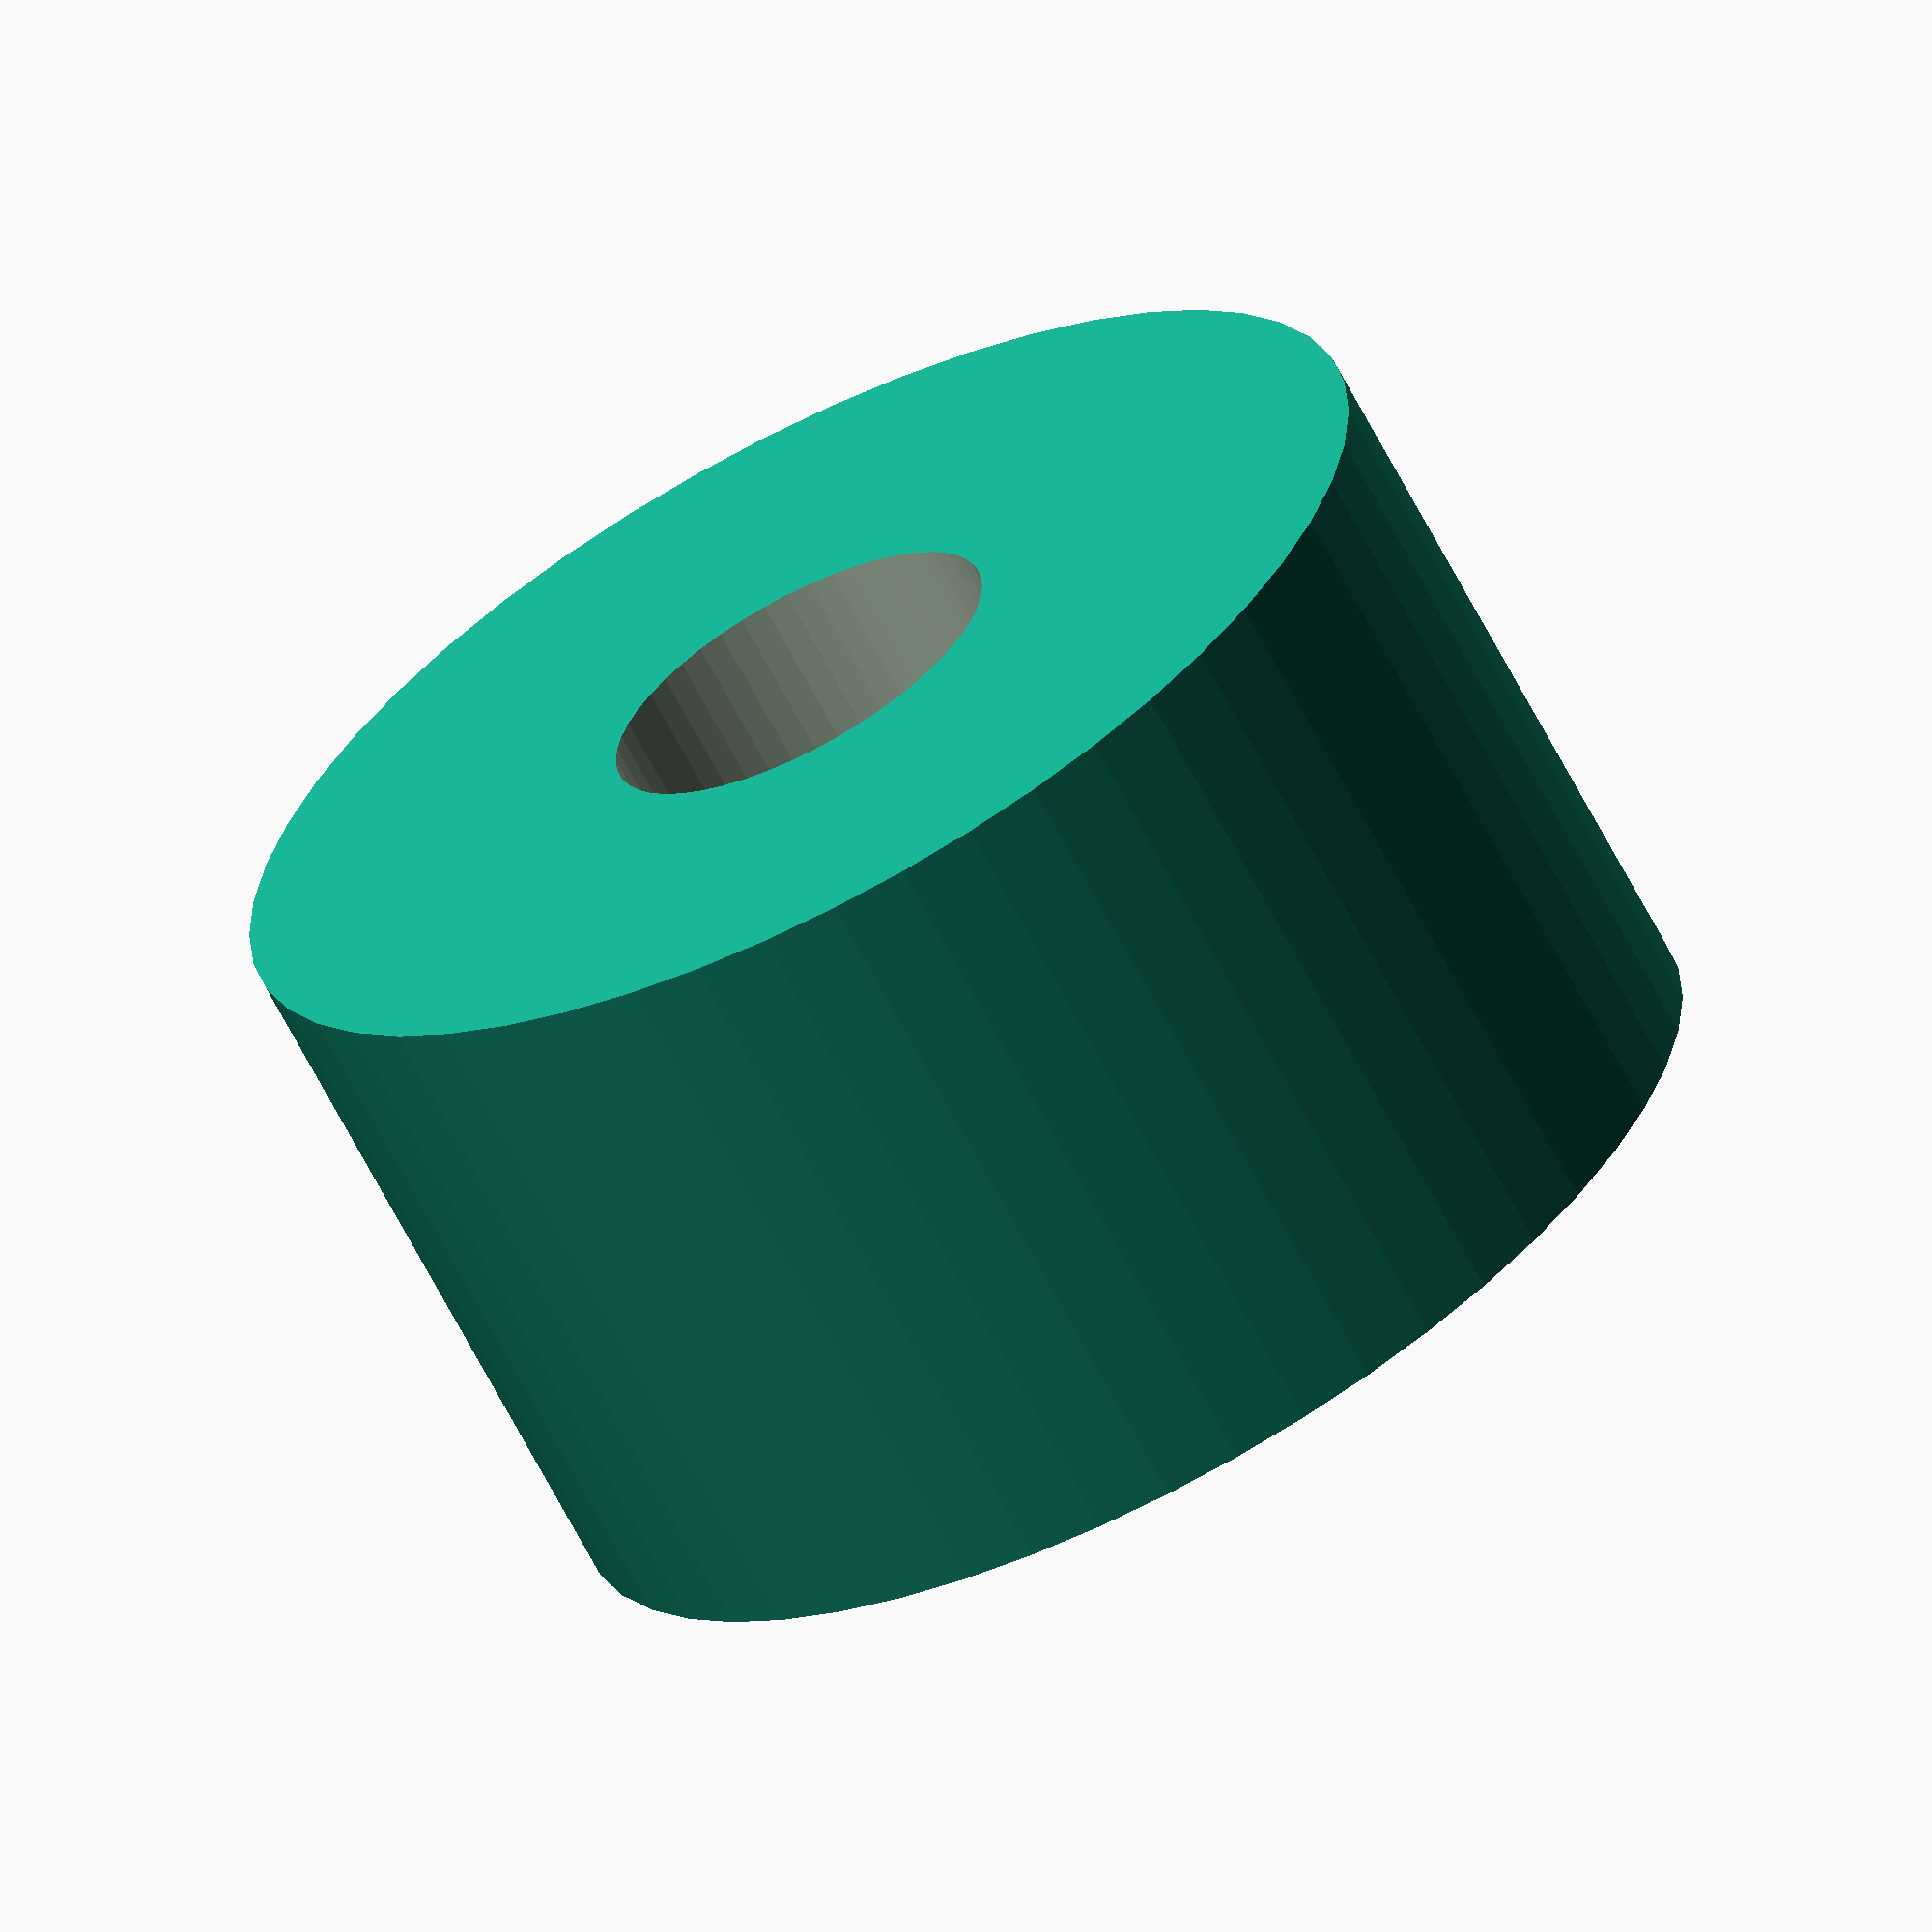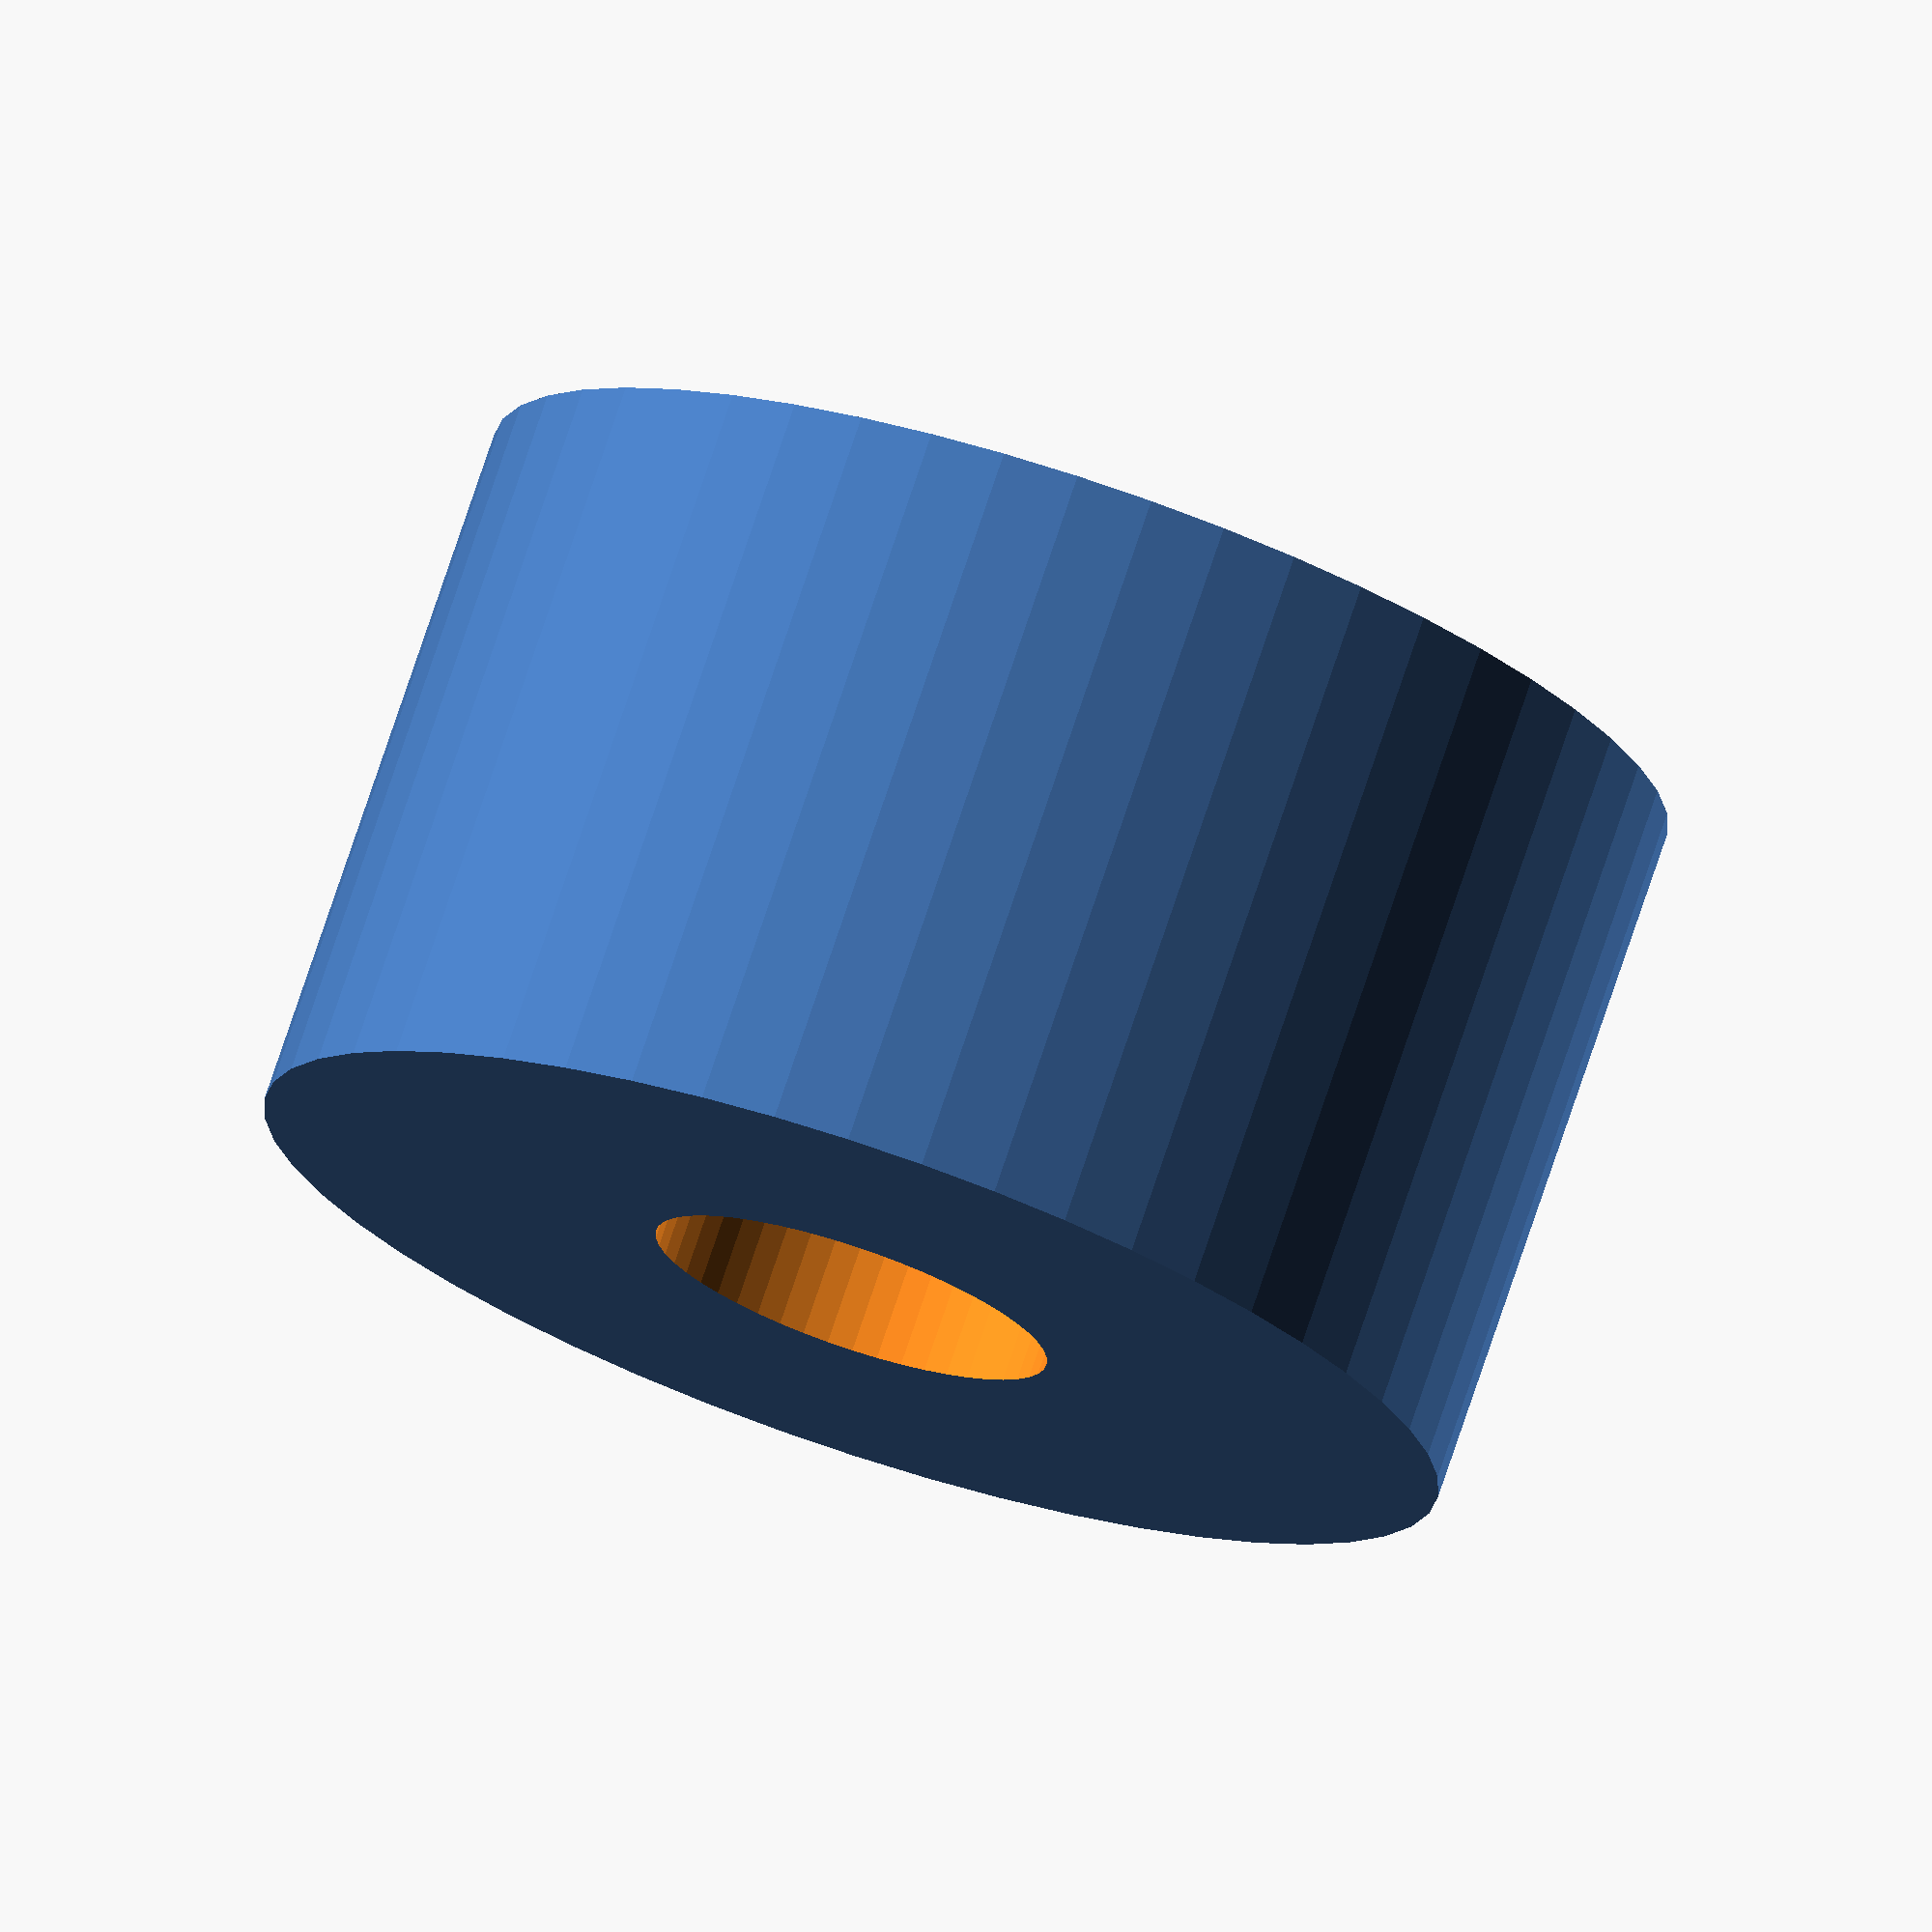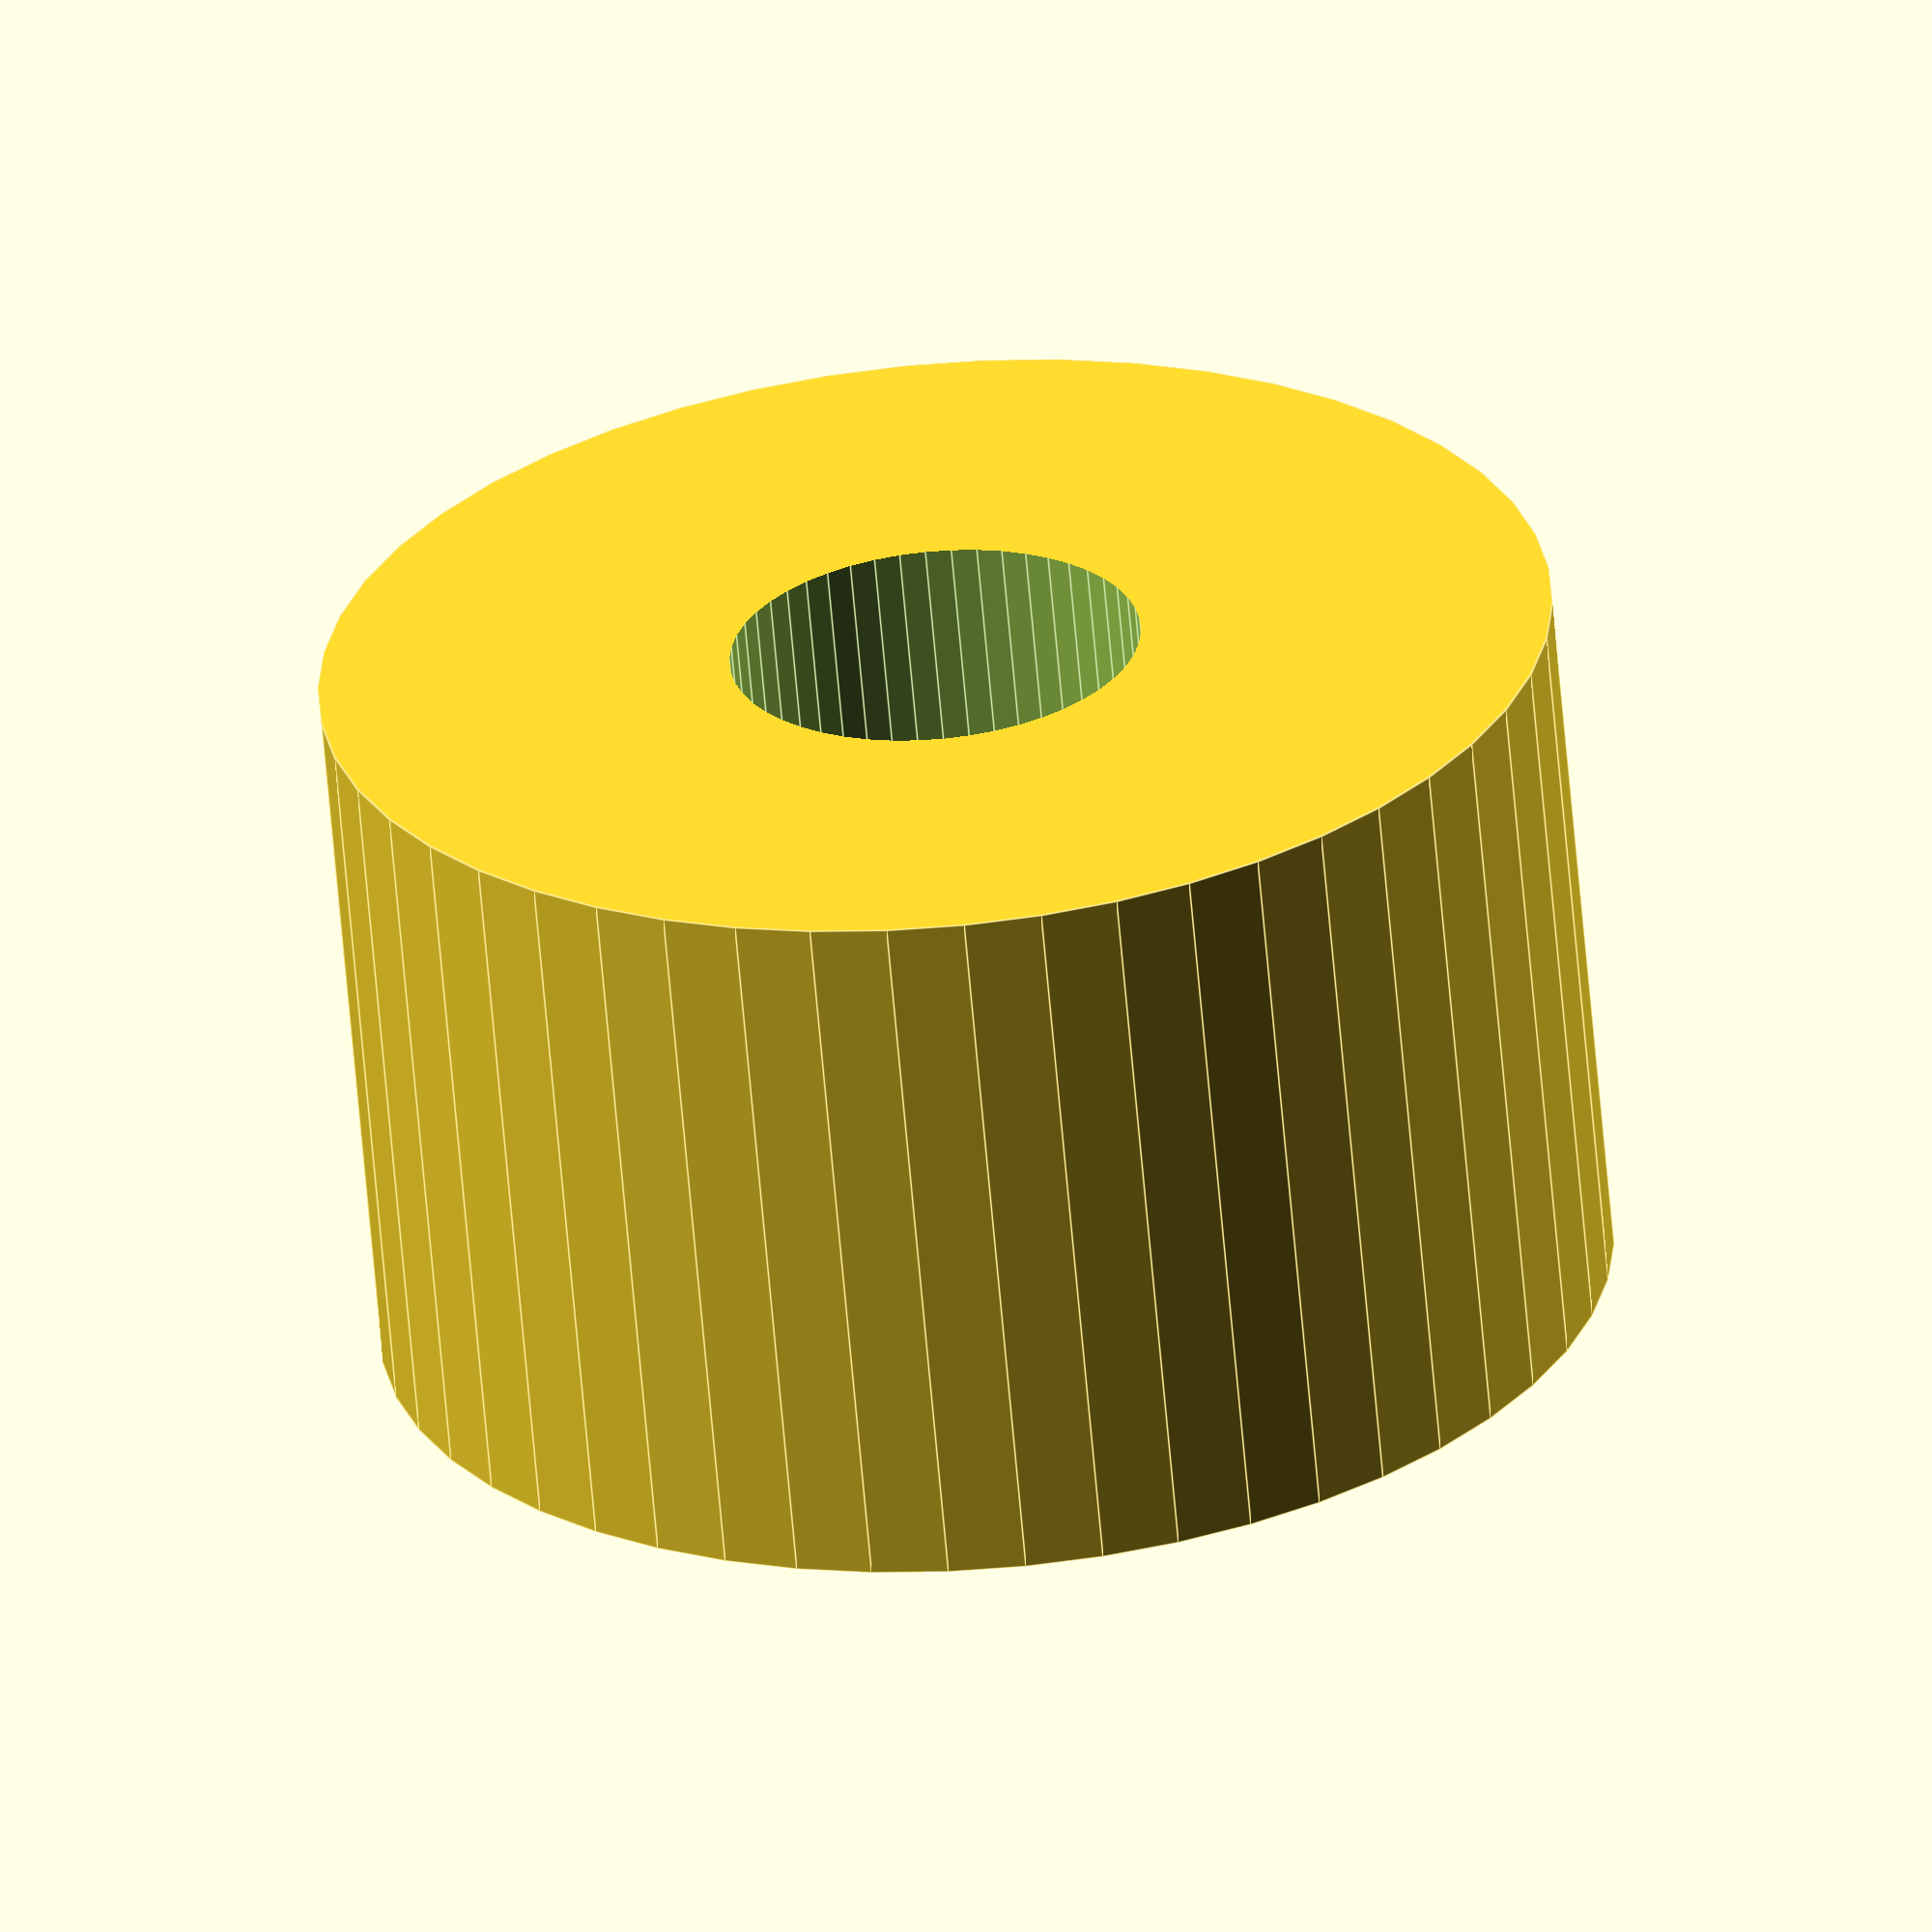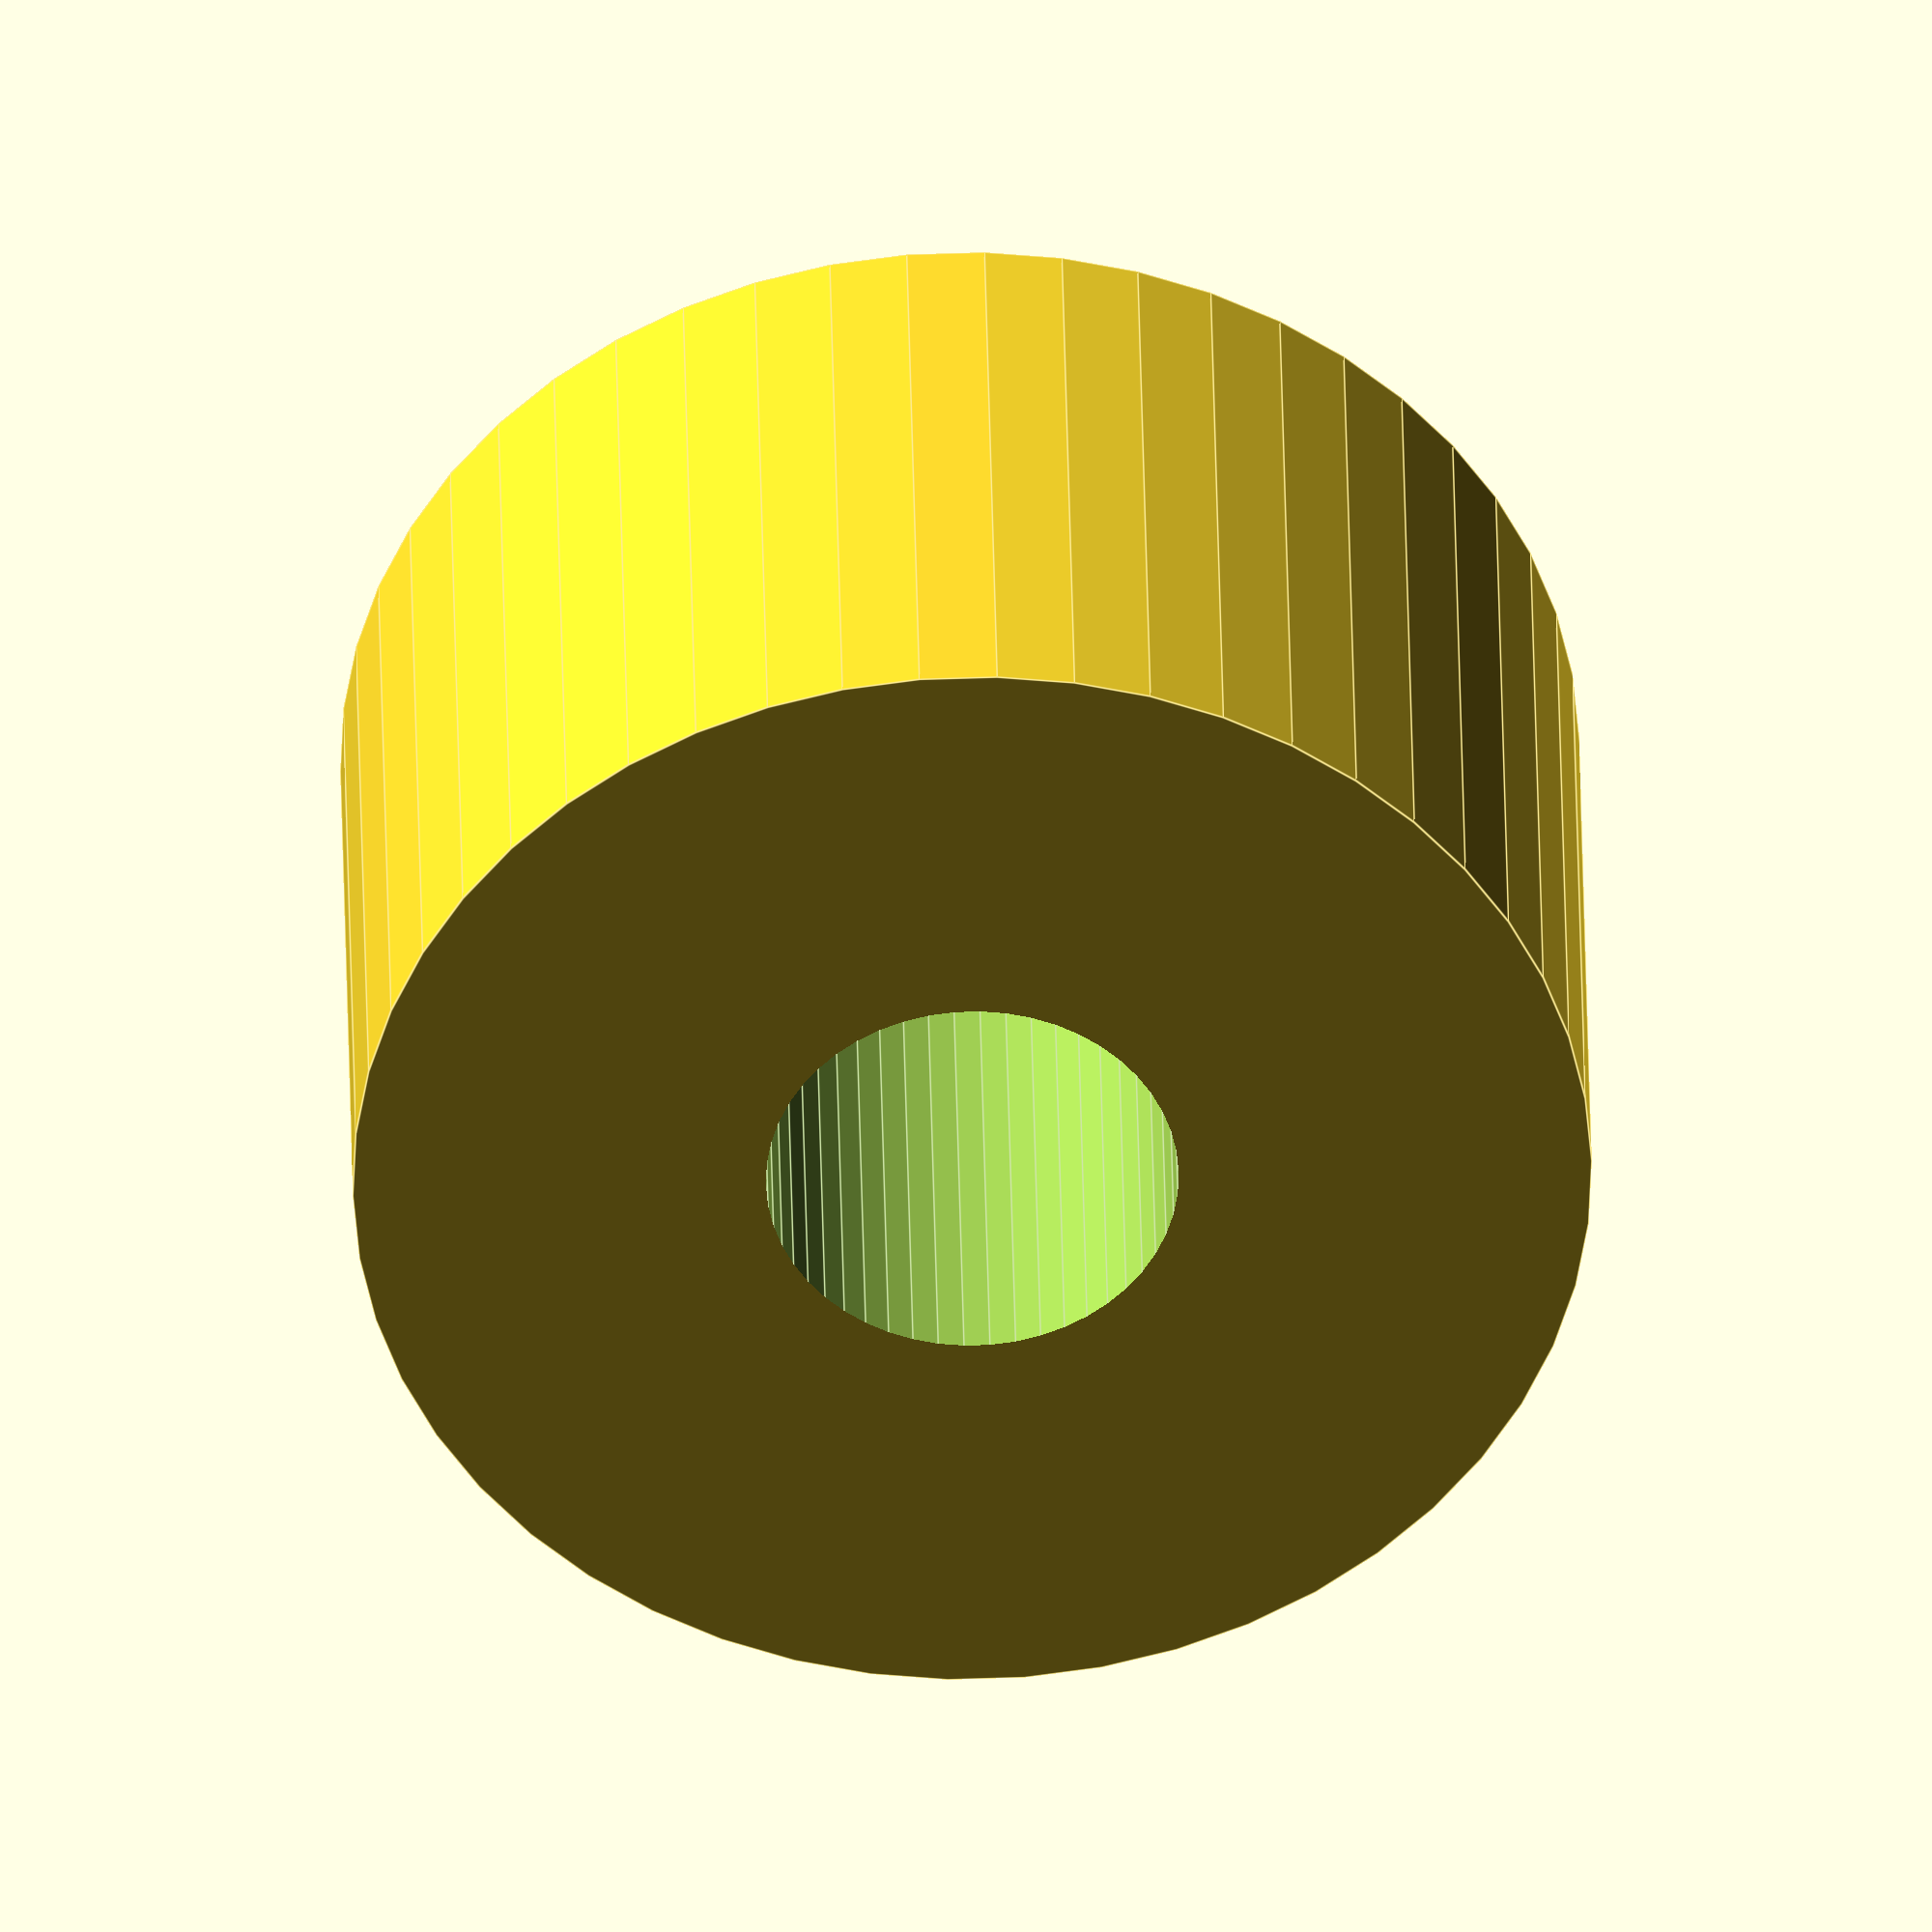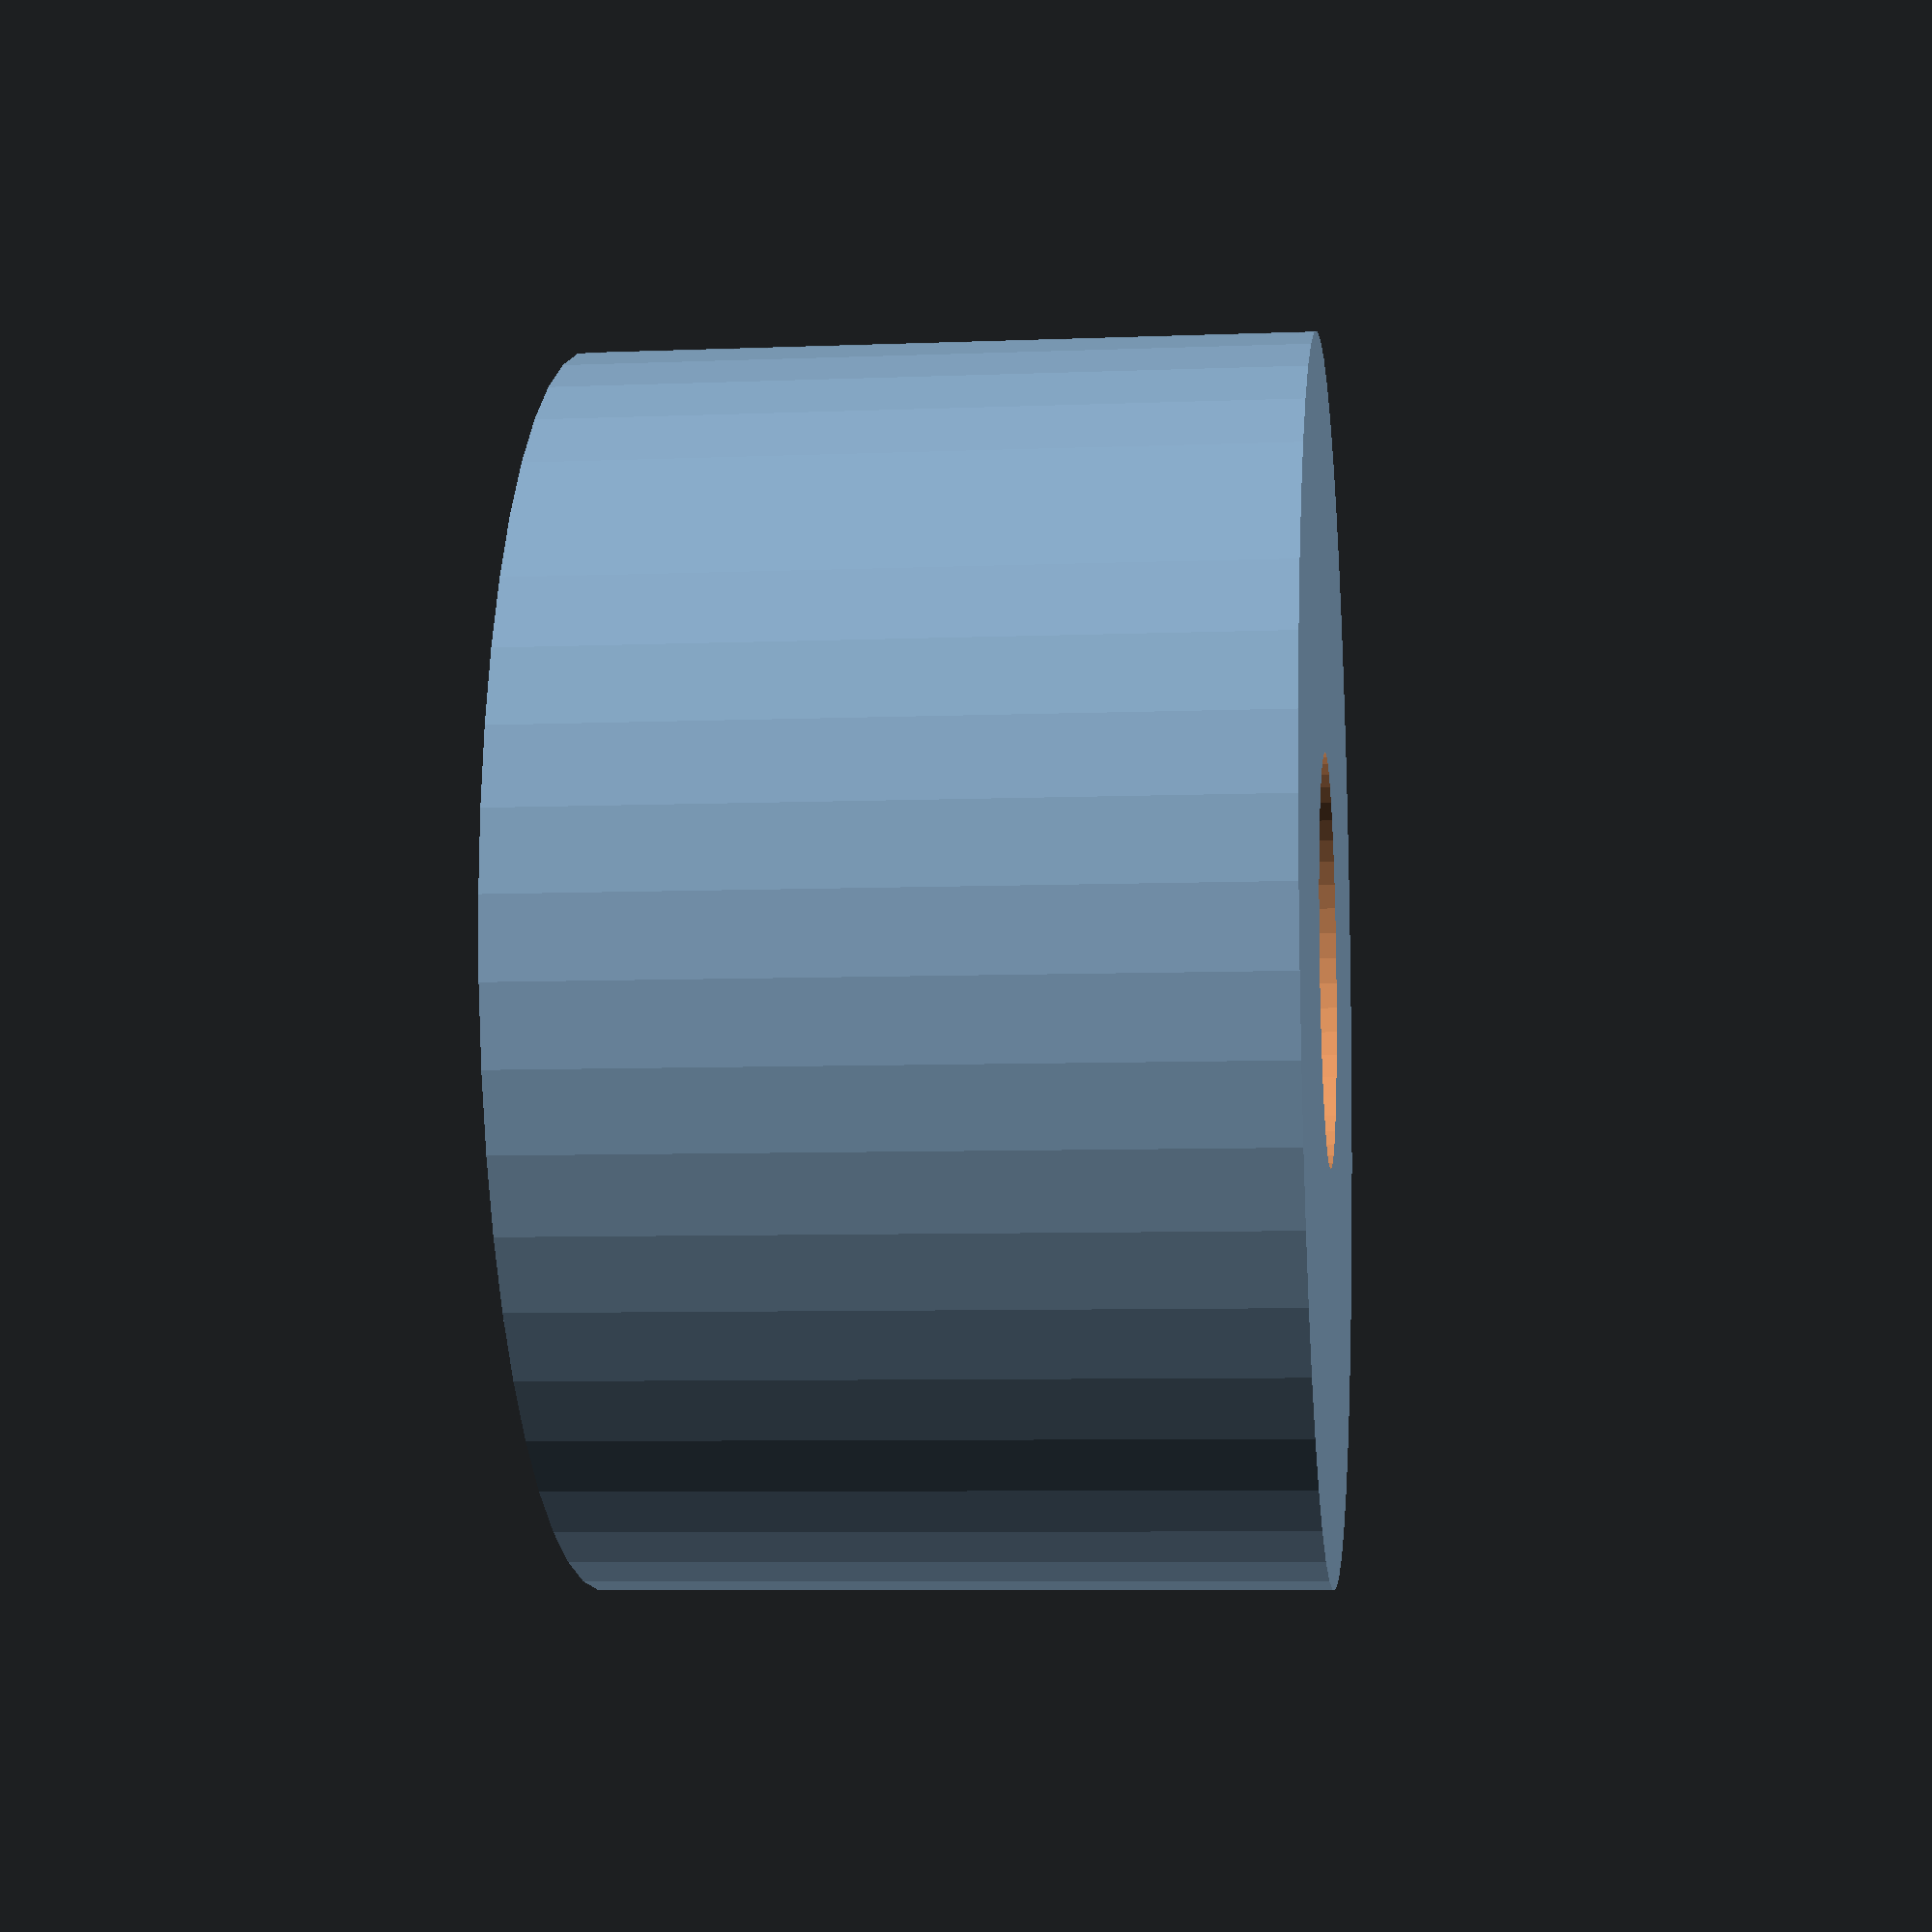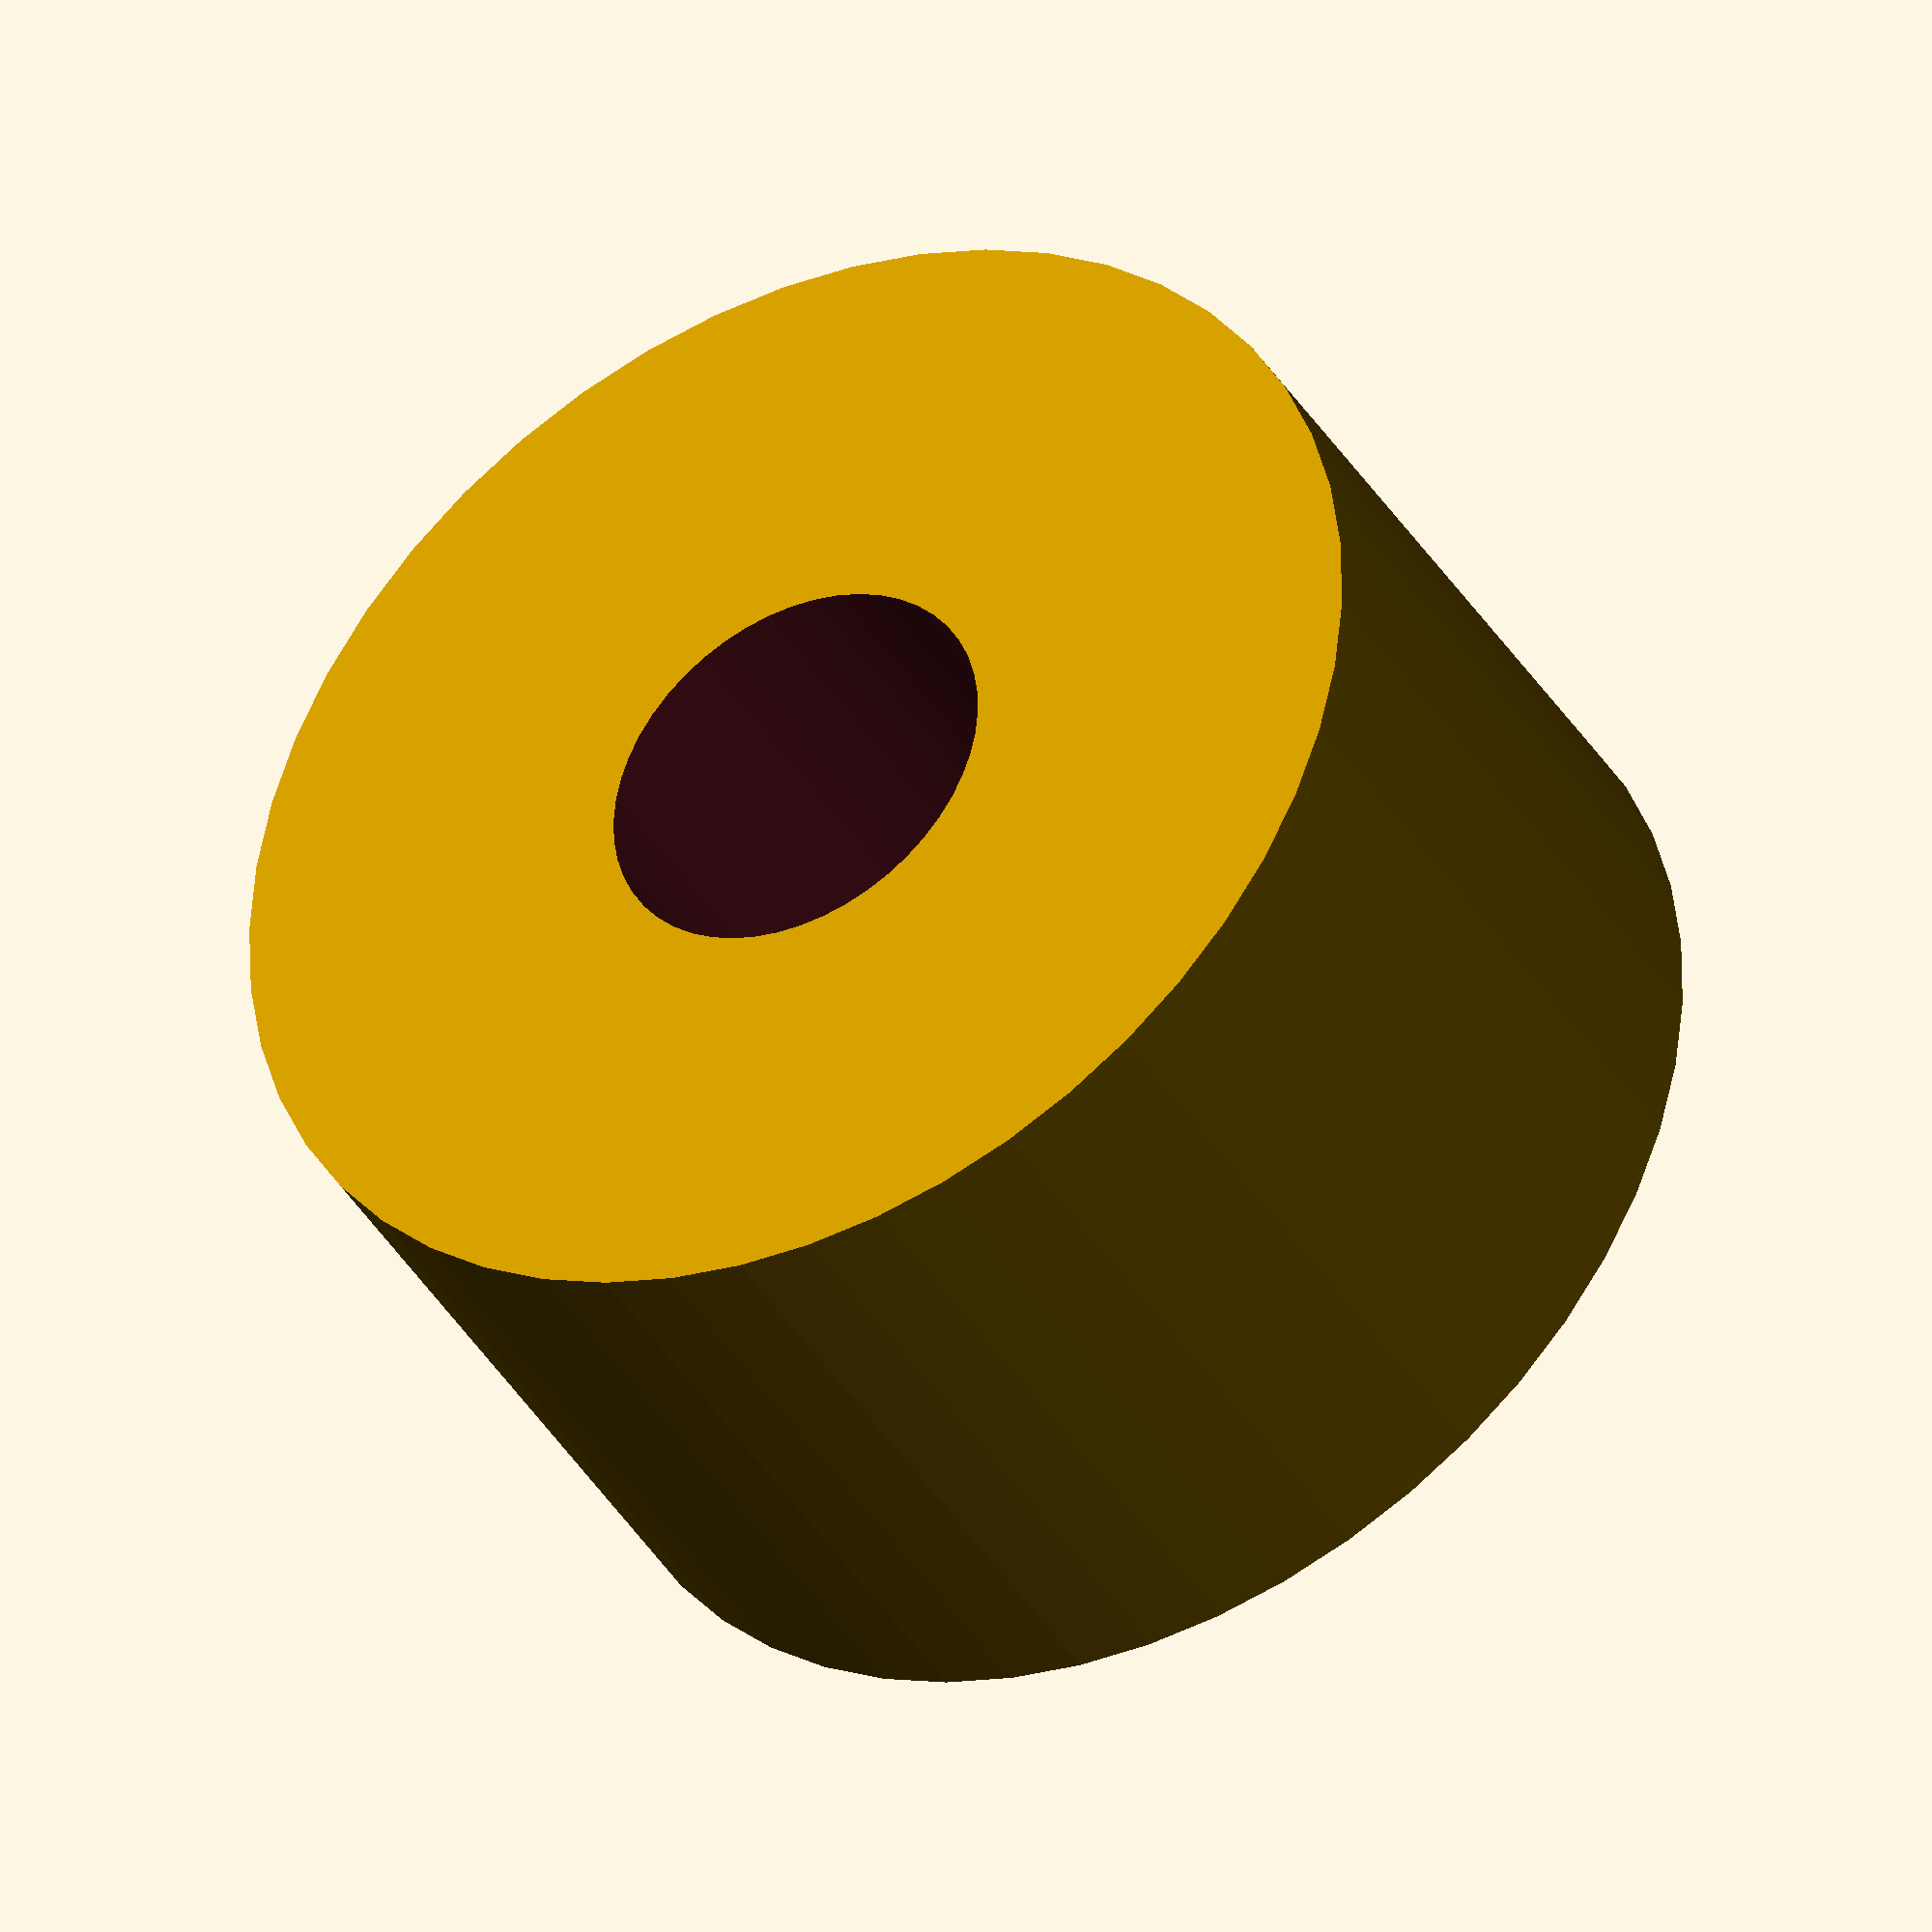
<openscad>
$fn = 50;


difference() {
	union() {
		translate(v = [0, 0, -10.5000000000]) {
			cylinder(h = 21, r = 18.0000000000);
		}
	}
	union() {
		translate(v = [0, 0, -100.0000000000]) {
			cylinder(h = 200, r = 6);
		}
	}
}
</openscad>
<views>
elev=246.0 azim=158.5 roll=332.5 proj=o view=solid
elev=284.7 azim=306.3 roll=198.5 proj=o view=wireframe
elev=242.9 azim=101.7 roll=175.1 proj=o view=edges
elev=324.0 azim=188.5 roll=179.0 proj=o view=edges
elev=7.1 azim=85.7 roll=276.6 proj=p view=wireframe
elev=218.8 azim=304.7 roll=151.9 proj=o view=solid
</views>
